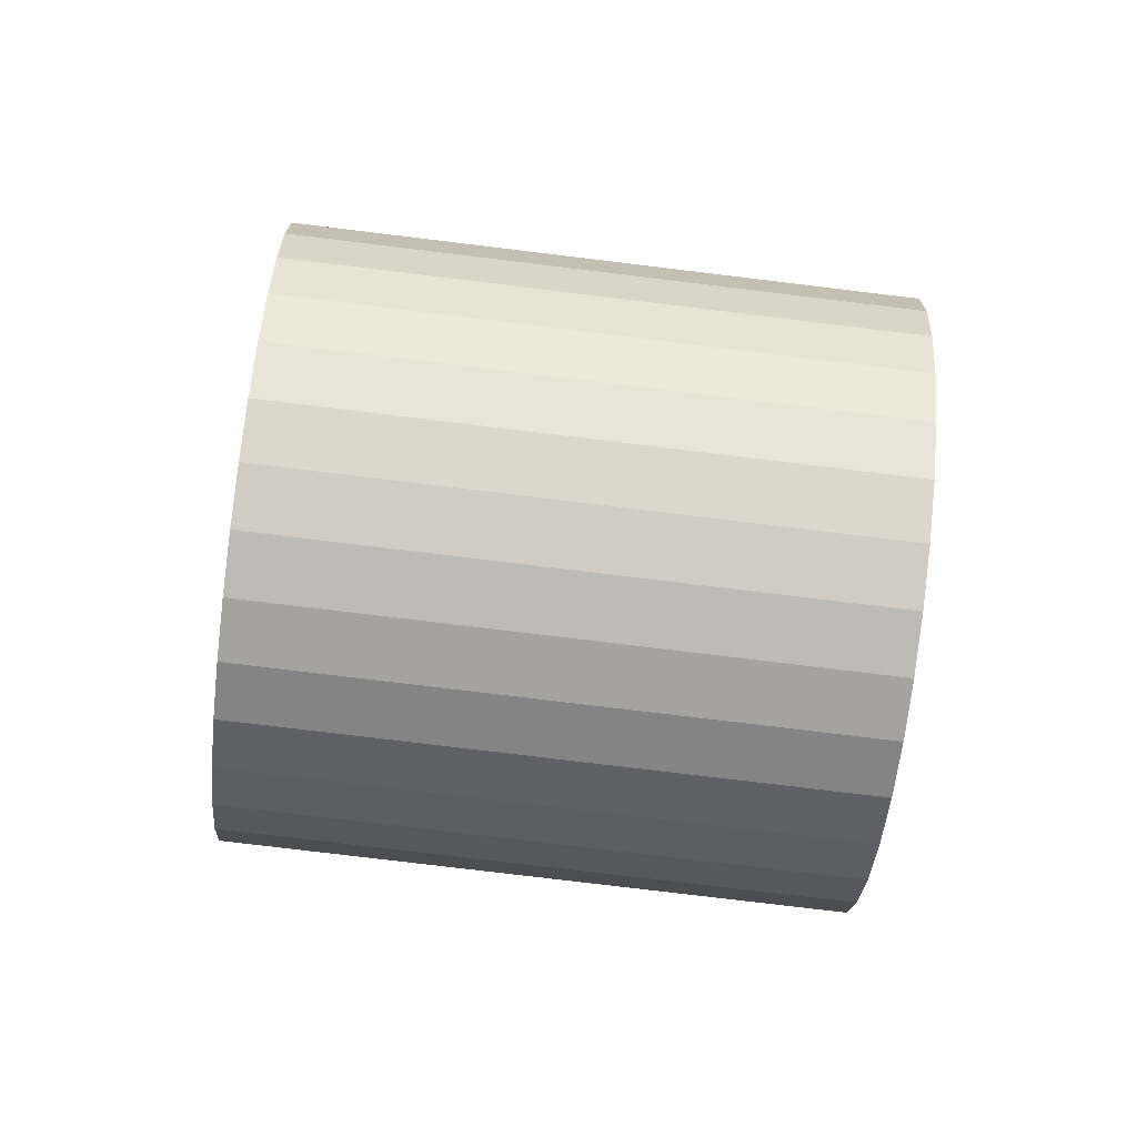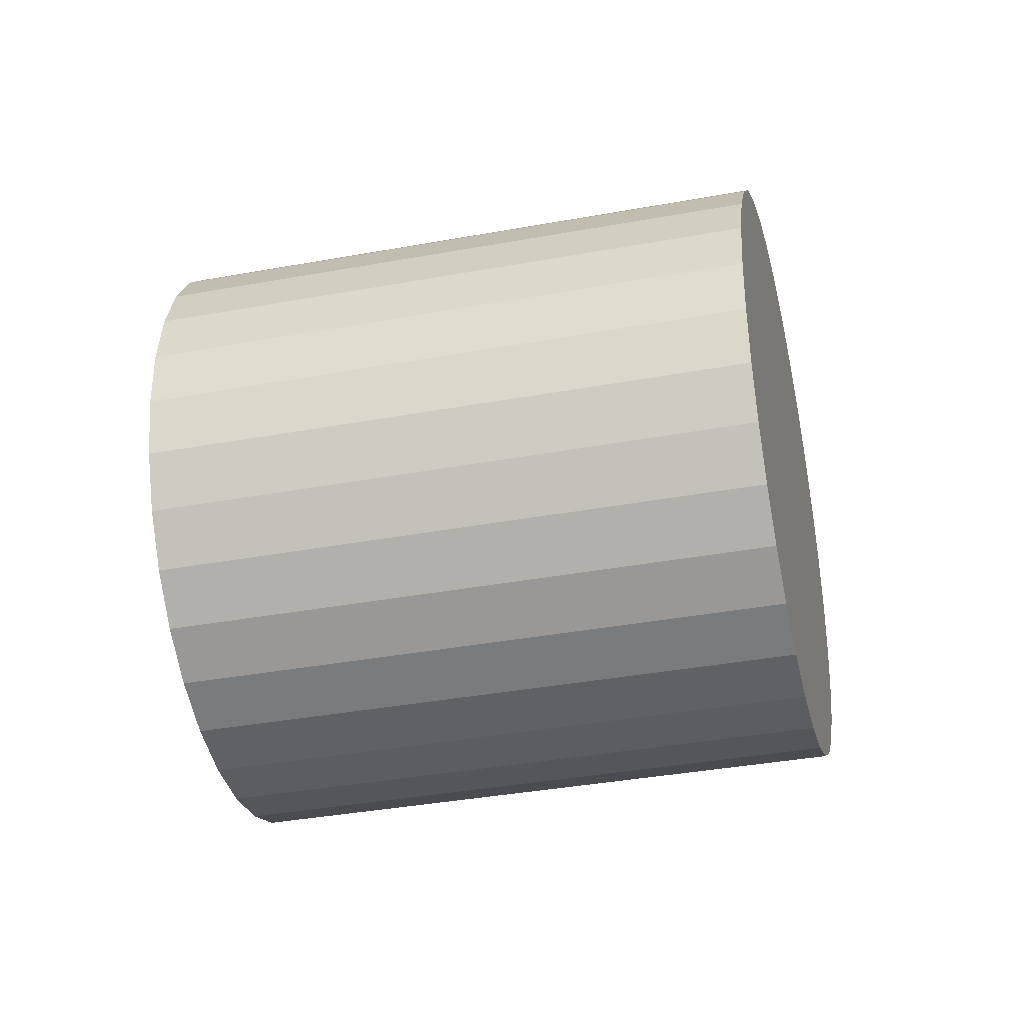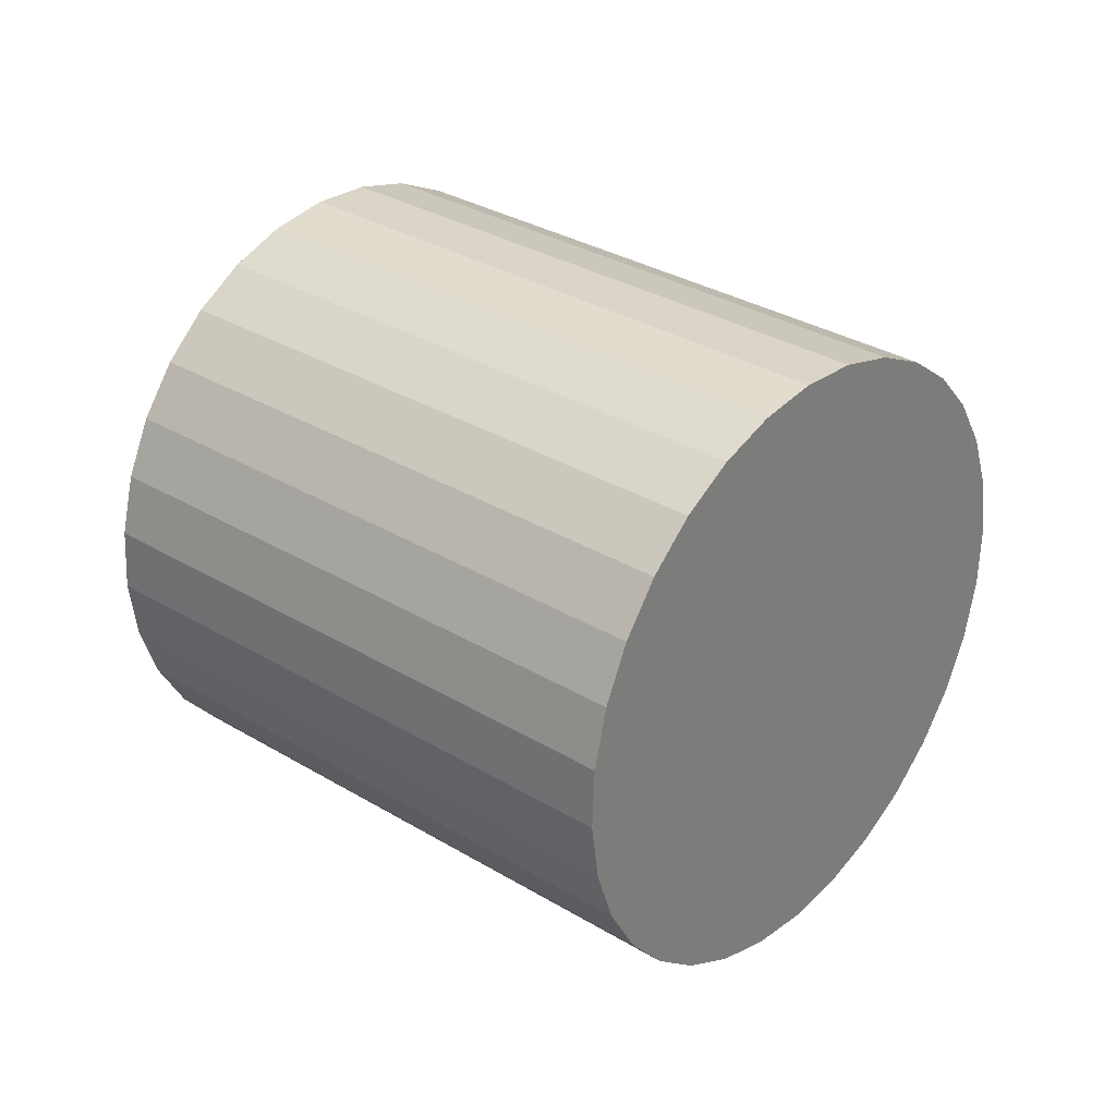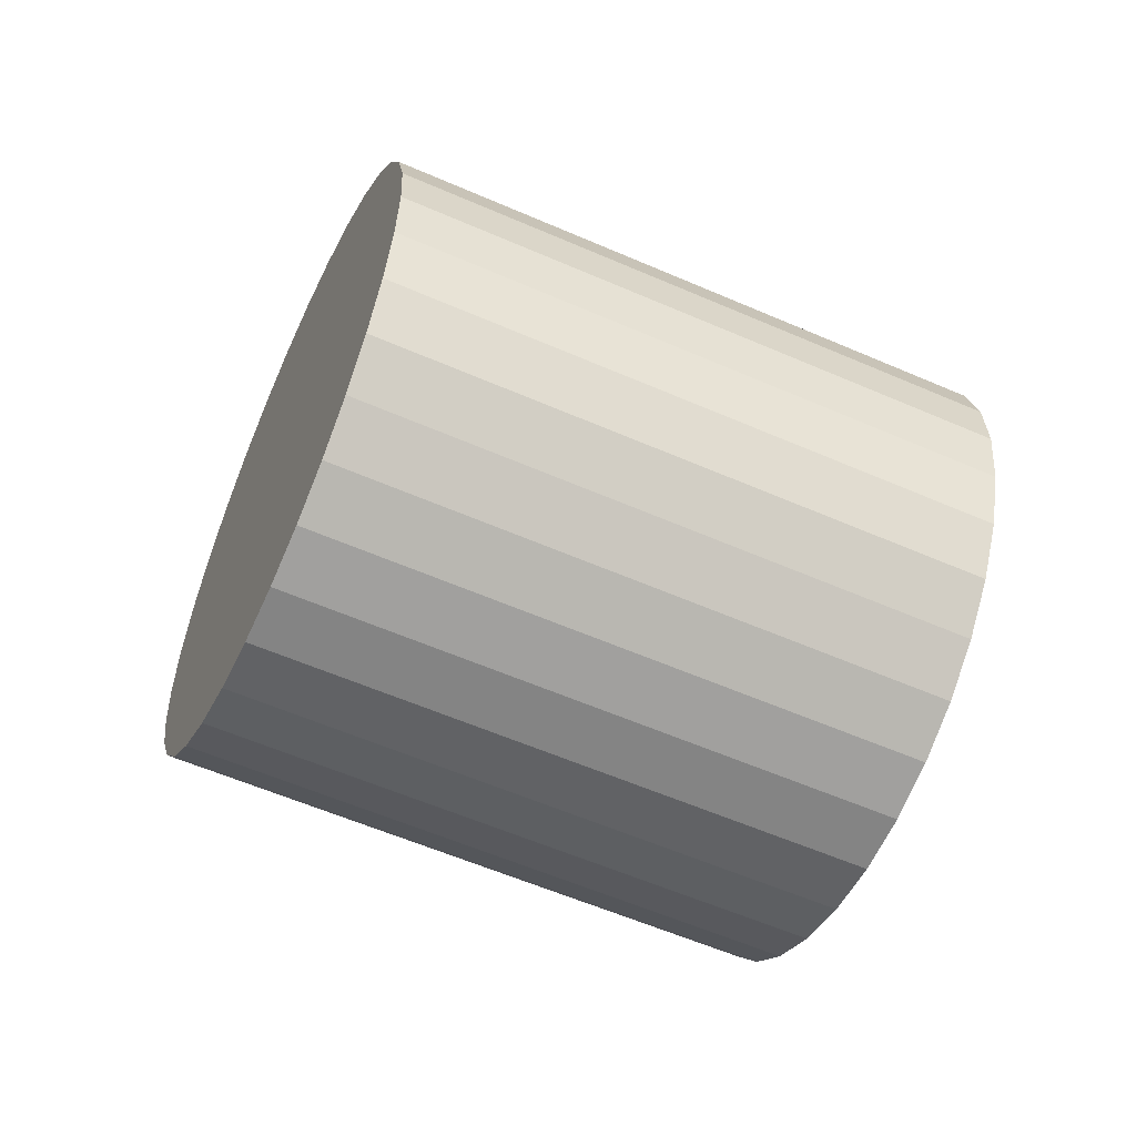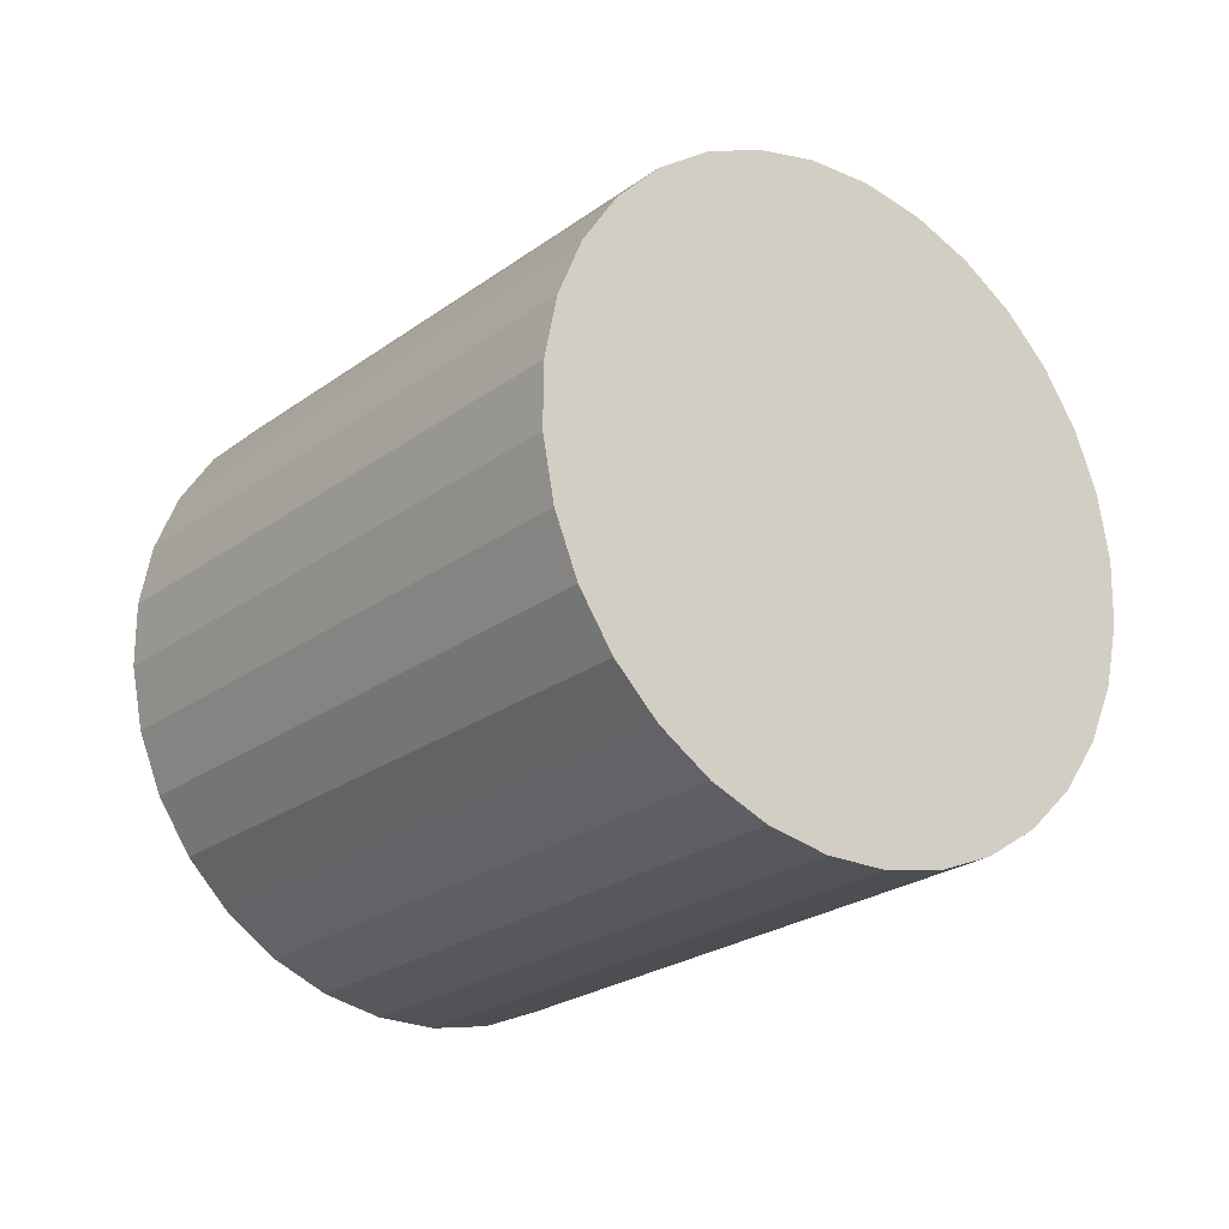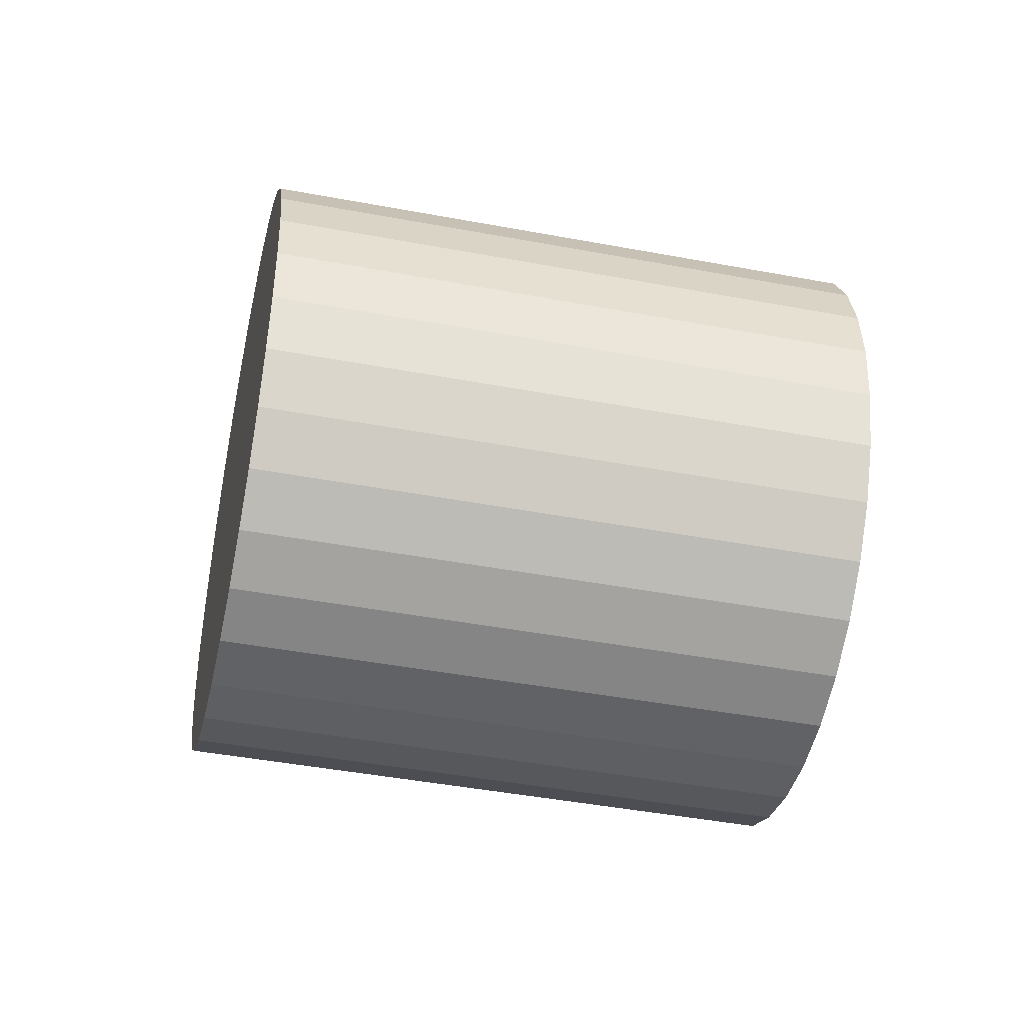
<metadata>
{"format":"obj","ext":"obj","renderer":"f3d","projection":"perspective","resolution":1024,"background":"white","views":[{"elev":-35.7,"azim":-133.5,"up":"+Z"},{"elev":-56.9,"azim":-115.7,"up":"+Z"},{"elev":38.0,"azim":92.6,"up":"+Z"},{"elev":-46.1,"azim":-152.4,"up":"+Z"},{"elev":75.9,"azim":-17.6,"up":"+Y"},{"elev":-65.5,"azim":40.1,"up":"+Z"}]}
</metadata>
<code>
o Cylinder
v -0.1644 1.404 0.03713
v -1.4 -0.1607 -0.1212
v -0.1654 1.385 0.2322
v -1.401 -0.1797 0.07388
v -0.1363 1.343 0.4215
v -1.372 -0.2218 0.2631
v -0.07824 1.279 0.5976
v -1.314 -0.2855 0.4392
v 0.00658 1.197 0.7537
v -1.229 -0.3682 0.5953
v 0.1149 1.098 0.8839
v -1.121 -0.4669 0.7256
v 0.2425 0.9871 0.9833
v -0.9929 -0.5777 0.8249
v 0.3846 0.8684 1.048
v -0.8508 -0.6964 0.8894
v 0.5356 0.7465 1.075
v -0.6998 -0.8184 0.9168
v 0.6897 0.6259 1.064
v -0.5457 -0.939 0.9059
v 0.8411 0.5113 1.015
v -0.3943 -1.054 0.8571
v 0.9839 0.4071 0.9307
v -0.2515 -1.158 0.7723
v 1.113 0.3174 0.8132
v -0.1227 -1.247 0.6548
v 1.222 0.2455 0.6675
v -0.01302 -1.319 0.5091
v 1.309 0.1943 0.4992
v 0.07346 -1.371 0.3408
v 1.369 0.1656 0.3147
v 0.1334 -1.399 0.1564
v 1.4 0.1607 0.1212
v 0.1644 -1.404 -0.03713
v 1.401 0.1797 -0.07388
v 0.1654 -1.385 -0.2322
v 1.372 0.2218 -0.2631
v 0.1363 -1.343 -0.4215
v 1.314 0.2855 -0.4392
v 0.07824 -1.279 -0.5976
v 1.229 0.3682 -0.5953
v -0.00658 -1.197 -0.7537
v 1.121 0.4669 -0.7256
v -0.1149 -1.098 -0.8839
v 0.9929 0.5777 -0.8249
v -0.2425 -0.9871 -0.9833
v 0.8508 0.6964 -0.8894
v -0.3846 -0.8684 -1.048
v 0.6998 0.8184 -0.9168
v -0.5356 -0.7465 -1.075
v 0.5457 0.939 -0.9059
v -0.6897 -0.6259 -1.064
v 0.3943 1.054 -0.8571
v -0.8411 -0.5113 -1.015
v 0.2515 1.158 -0.7723
v -0.9839 -0.4071 -0.9307
v 0.1227 1.247 -0.6548
v -1.113 -0.3174 -0.8132
v 0.01302 1.319 -0.5091
v -1.222 -0.2455 -0.6675
v -0.07346 1.371 -0.3408
v -1.309 -0.1943 -0.4992
v -0.1334 1.399 -0.1564
v -1.369 -0.1656 -0.3147
f 1 2 4 3
f 3 4 6 5
f 5 6 8 7
f 7 8 10 9
f 9 10 12 11
f 11 12 14 13
f 13 14 16 15
f 15 16 18 17
f 17 18 20 19
f 19 20 22 21
f 21 22 24 23
f 23 24 26 25
f 25 26 28 27
f 27 28 30 29
f 29 30 32 31
f 31 32 34 33
f 33 34 36 35
f 35 36 38 37
f 37 38 40 39
f 39 40 42 41
f 41 42 44 43
f 43 44 46 45
f 45 46 48 47
f 47 48 50 49
f 49 50 52 51
f 51 52 54 53
f 53 54 56 55
f 55 56 58 57
f 57 58 60 59
f 59 60 62 61
f 4 2 64 62 60 58 56 54 52 50 48 46 44 42 40 38 36 34 32 30 28 26 24 22 20 18 16 14 12 10 8 6
f 63 64 2 1
f 61 62 64 63
f 1 3 5 7 9 11 13 15 17 19 21 23 25 27 29 31 33 35 37 39 41 43 45 47 49 51 53 55 57 59 61 63

</code>
